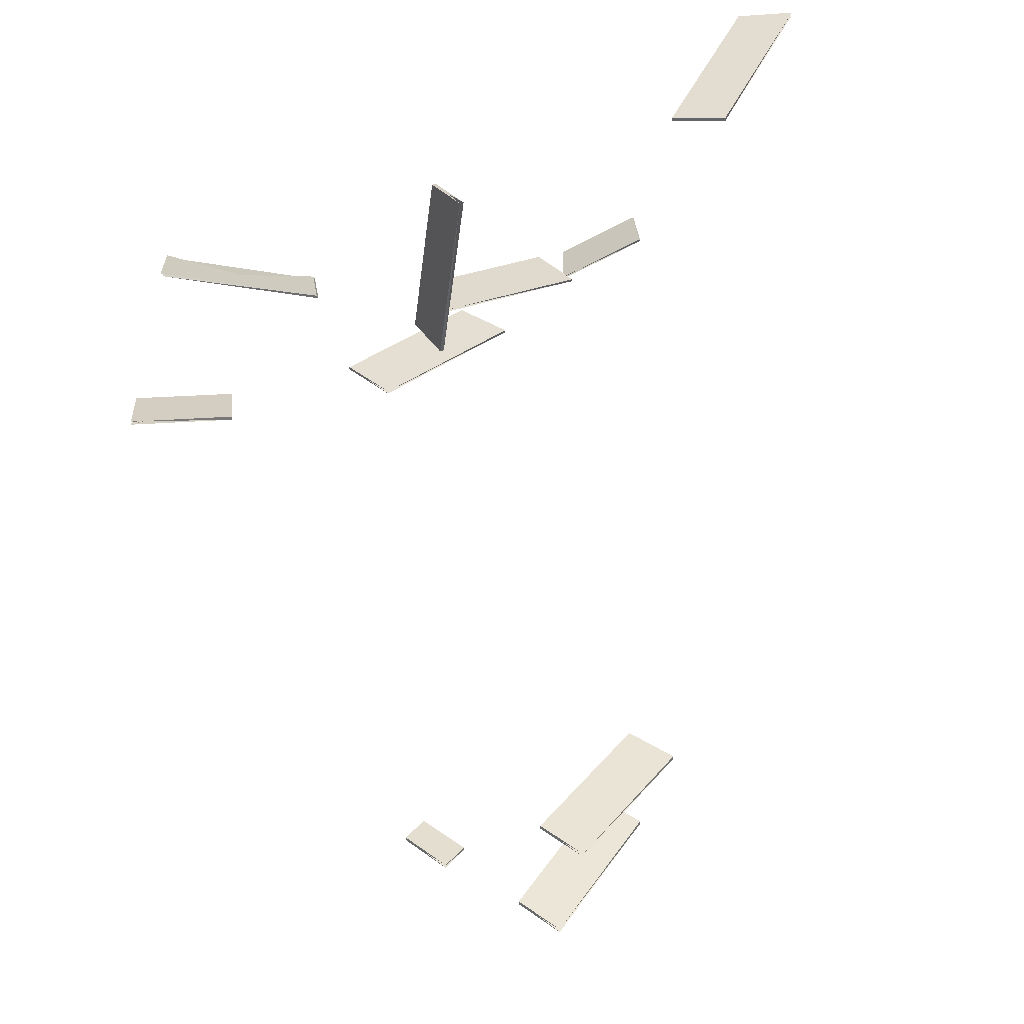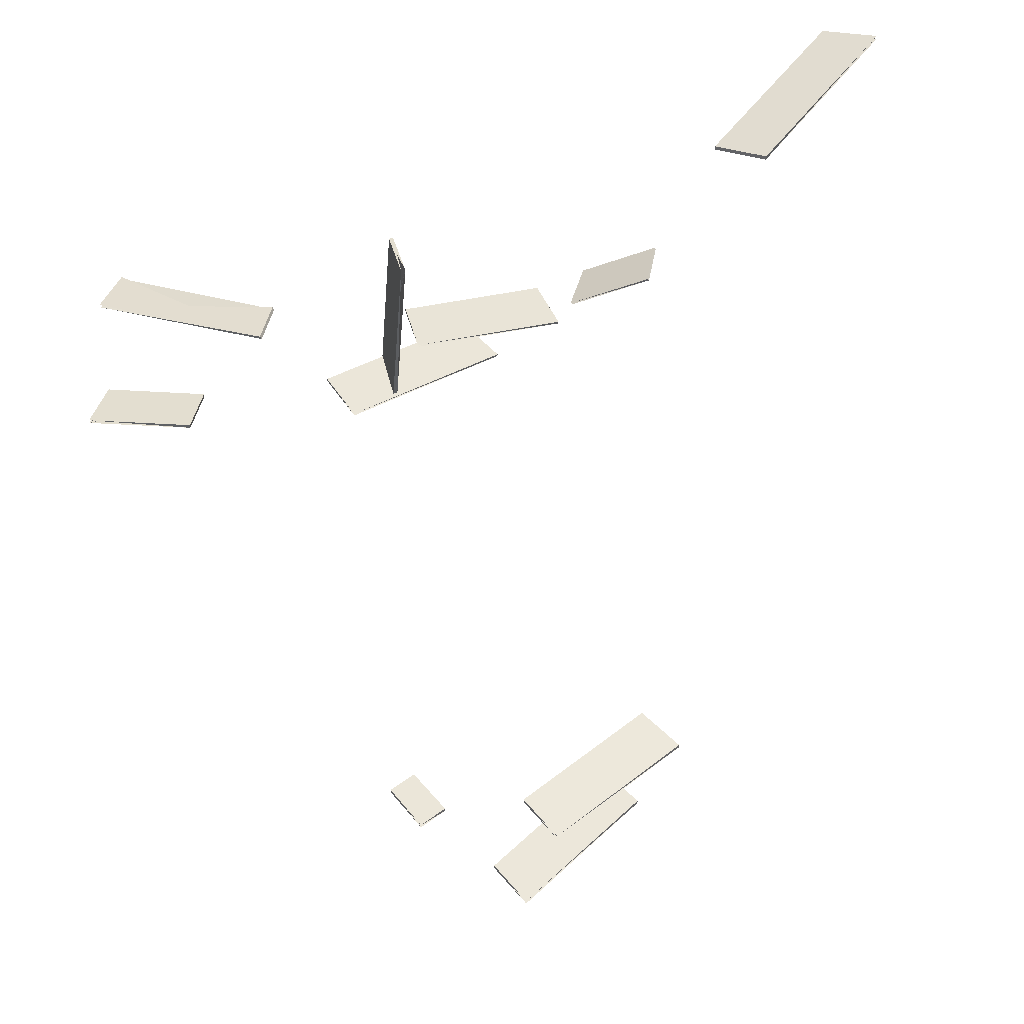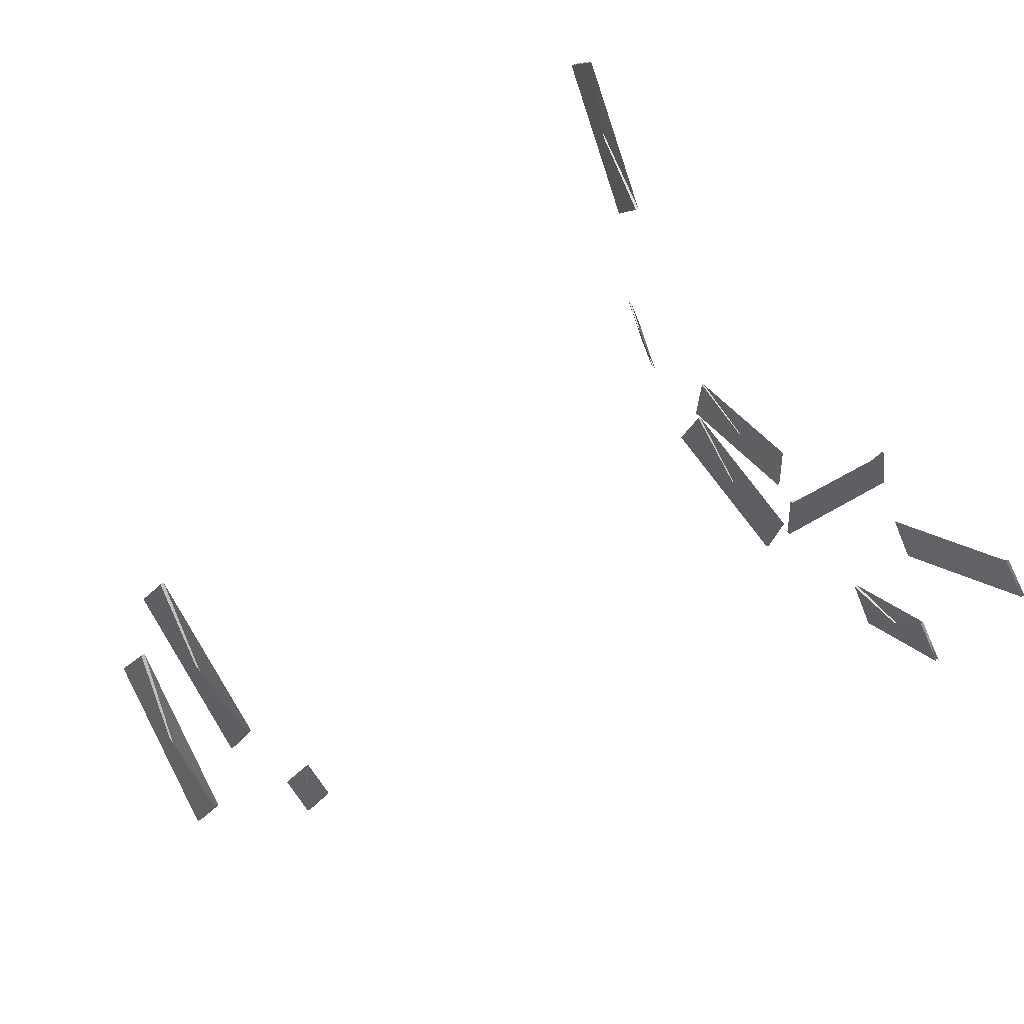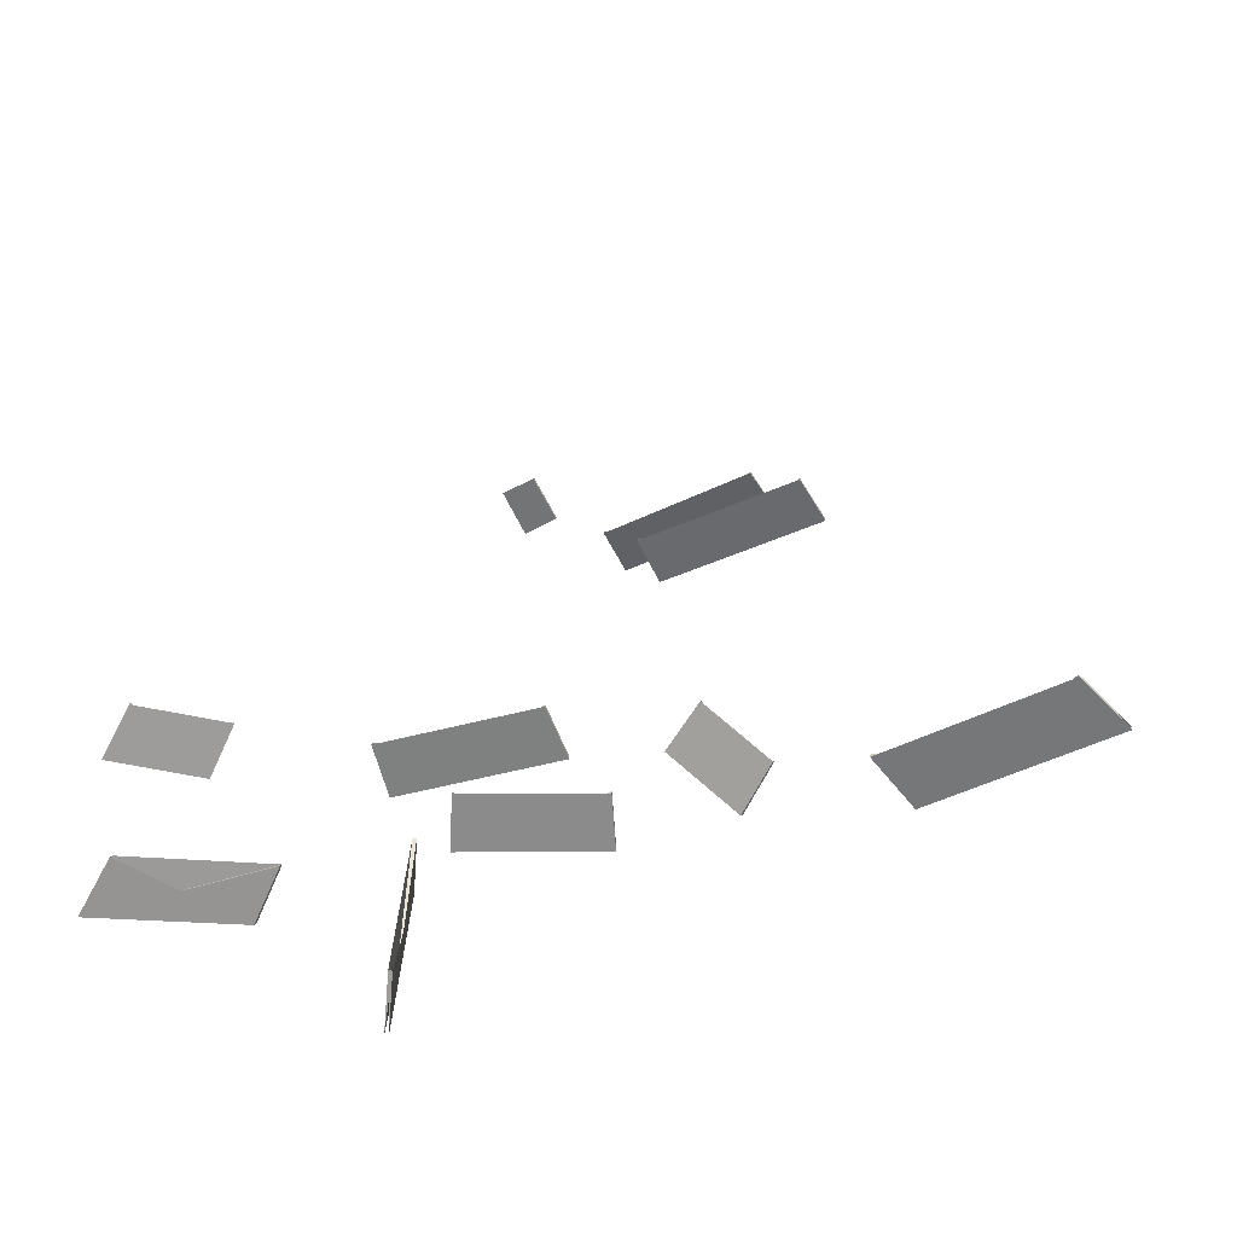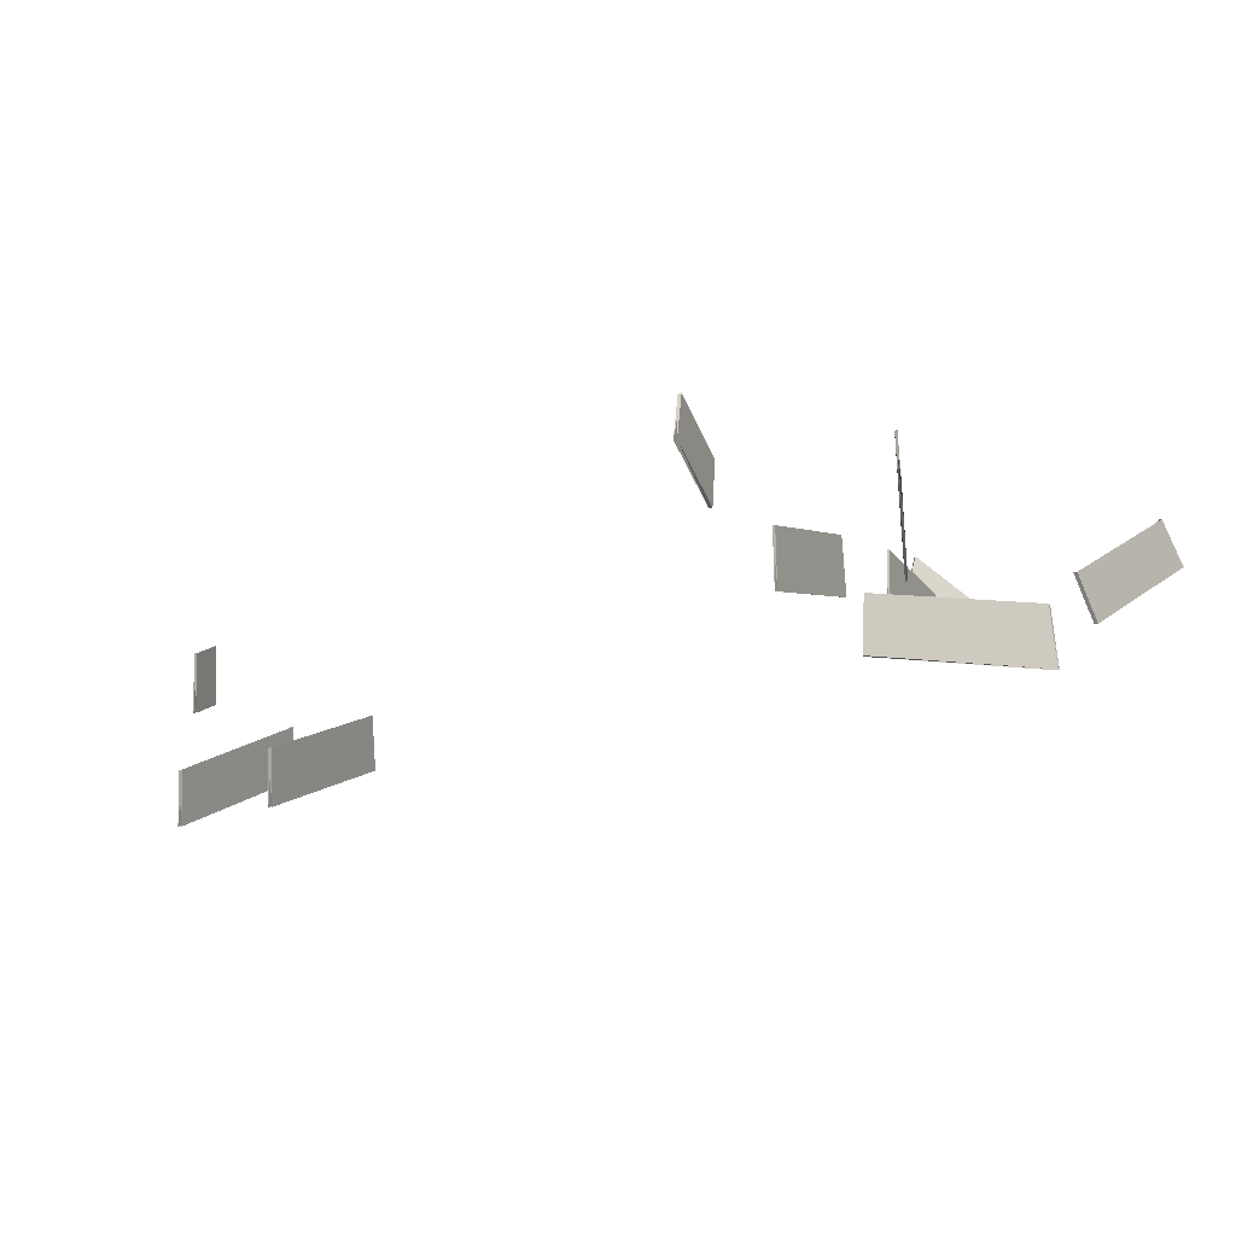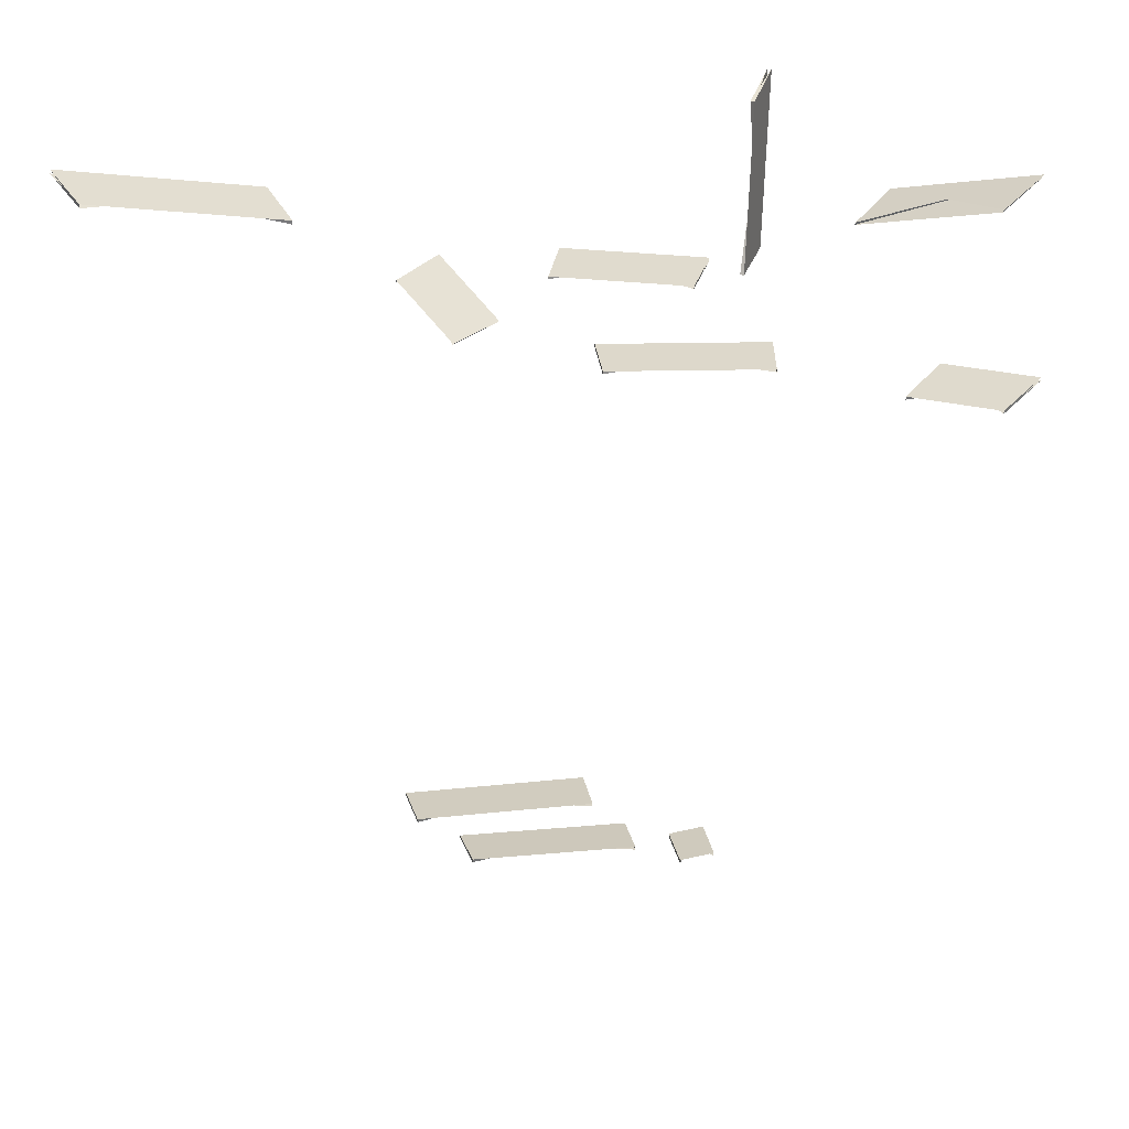
<metadata>
{"format":"obj","ext":"obj","renderer":"f3d","projection":"perspective","resolution":1024,"background":"white","views":[{"elev":32.7,"azim":149.1,"up":"+Y"},{"elev":42.0,"azim":162.9,"up":"+Y"},{"elev":53.3,"azim":51.9,"up":"+Z"},{"elev":24.9,"azim":-175.2,"up":"+Z"},{"elev":-19.5,"azim":115.9,"up":"+Z"},{"elev":35.9,"azim":14.1,"up":"+Y"}]}
</metadata>
<code>
o Cut_1_Vigor
v -0.6947 1.438 0.0182
v -0.6687 1.449 0.06423
v -0.5133 1.441 -0.00822
v -0.5346 1.43 -0.05646
v -0.6947 1.435 0.0182
v -0.6687 1.446 0.06423
v -0.5346 1.426 -0.05646
v -0.5133 1.437 -0.00822
f 1 2 3 4
f 5 8 7 6
f 1 5 6 2
f 2 6 7 3
f 3 7 8 4
f 5 1 4 8
o Cut_2_Vigor
v -0.645 1.381 0.003771
v -0.6198 1.393 0.04699
v -0.4746 1.374 -0.03025
v -0.4956 1.362 -0.07567
v -0.645 1.378 0.003771
v -0.6198 1.389 0.04699
v -0.4956 1.358 -0.07567
v -0.4746 1.37 -0.03025
f 9 10 11 12
f 13 16 15 14
f 9 13 14 10
f 10 14 15 11
f 11 15 16 12
f 13 9 12 16
o Cut_3_Canopy
v -0.4336 1.434 0.009354
v -0.4131 1.445 0.05506
v -0.3838 1.447 0.0395
v -0.4035 1.436 -0.006684
v -0.4336 1.431 0.009354
v -0.4131 1.442 0.05506
v -0.4035 1.433 -0.006684
v -0.3838 1.444 0.0395
f 17 18 19 20
f 21 24 23 22
f 17 21 22 18
f 18 22 23 19
f 19 23 24 20
f 21 17 20 24
o Cut_4_Spacing
v -0.2191 1.999 0.01618
v -0.2402 1.992 0.06263
v -0.1605 2.002 0.08104
v -0.1365 2.01 0.03526
v -0.2191 1.996 0.01618
v -0.2402 1.989 0.06263
v -0.1365 2.007 0.03526
v -0.1605 2 0.08104
f 25 26 27 28
f 29 32 31 30
f 25 29 30 26
f 26 30 31 27
f 27 31 32 28
f 29 25 28 32
o Cut_5_Canopy
v -0.2784 2.12 -0.03953
v -0.2989 2.112 0.007768
v -0.1815 2.151 0.0322
v -0.1564 2.161 -0.01415
v -0.2771 2.123 -0.03941
v -0.2976 2.114 0.007882
v -0.1551 2.164 -0.01403
v -0.1802 2.154 0.03231
f 33 34 35 36
f 37 40 39 38
f 33 37 38 34
f 34 38 39 35
f 35 39 40 36
f 37 33 36 40
o Cut_6_Vigor
v -0.7668 2.124 0.08308
v -0.7325 2.118 0.1208
v -0.8715 2.161 0.2118
v -0.9099 2.169 0.1768
v -0.7668 2.121 0.08334
v -0.7325 2.114 0.1211
v -0.9099 2.165 0.177
v -0.8715 2.158 0.212
f 41 42 43 44
f 45 48 47 46
f 41 45 46 42
f 42 46 47 43
f 43 47 48 44
f 45 41 44 48
o Cut_7_Canopy
v -0.6389 2.052 0.03206
v -0.6621 2.05 0.07817
v -0.6053 2.015 0.109
v -0.5785 2.015 0.06483
v -0.6403 2.051 0.0318
v -0.6634 2.048 0.07792
v -0.5799 2.014 0.06456
v -0.6066 2.014 0.1087
f 49 50 51 52
f 53 56 55 54
f 49 53 54 50
f 50 54 55 51
f 51 55 56 52
f 53 49 52 56
o Cut_8_Canopy
v -0.5445 2.052 -0.003365
v -0.5412 2.053 0.04748
v -0.4201 2.059 0.0441
v -0.4176 2.058 -0.006908
v -0.5445 2.05 -0.002897
v -0.5412 2.051 0.04793
v -0.4176 2.056 -0.00644
v -0.4201 2.057 0.04455
f 57 58 59 60
f 61 64 63 62
f 57 61 62 58
f 58 62 63 59
f 59 63 64 60
f 61 57 60 64
o Cut_9_Spacing
v -0.3833 2.048 -0.05166
v -0.3873 2.049 -0.0007103
v -0.3902 2.191 -0.03079
v -0.3863 2.196 -0.08313
v -0.3868 2.048 -0.0516
v -0.3907 2.049 -0.000653
v -0.3899 2.196 -0.08307
v -0.3936 2.191 -0.03074
f 65 66 67 68
f 69 72 71 70
f 65 69 70 66
f 66 70 71 67
f 67 71 72 68
f 69 65 68 72
o Cut_10_Canopy
v -0.5028 1.991 0.04231
v -0.4847 1.995 0.08931
v -0.348 1.994 0.0495
v -0.3602 1.99 0.0007771
v -0.5028 1.989 0.04283
v -0.4847 1.993 0.0898
v -0.3602 1.988 0.001294
v -0.348 1.992 0.05
f 73 74 75 76
f 77 80 79 78
f 73 77 78 74
f 74 78 79 75
f 75 79 80 76
f 77 73 76 80

</code>
